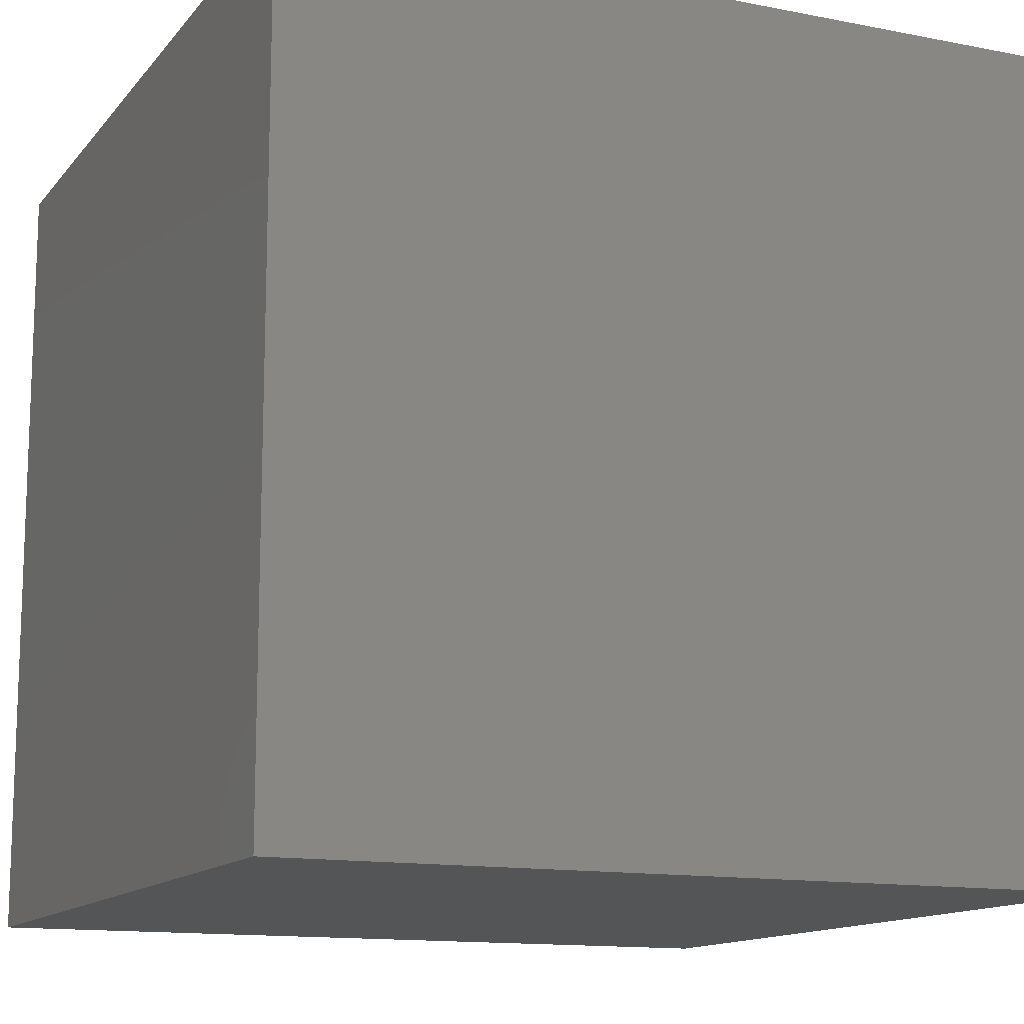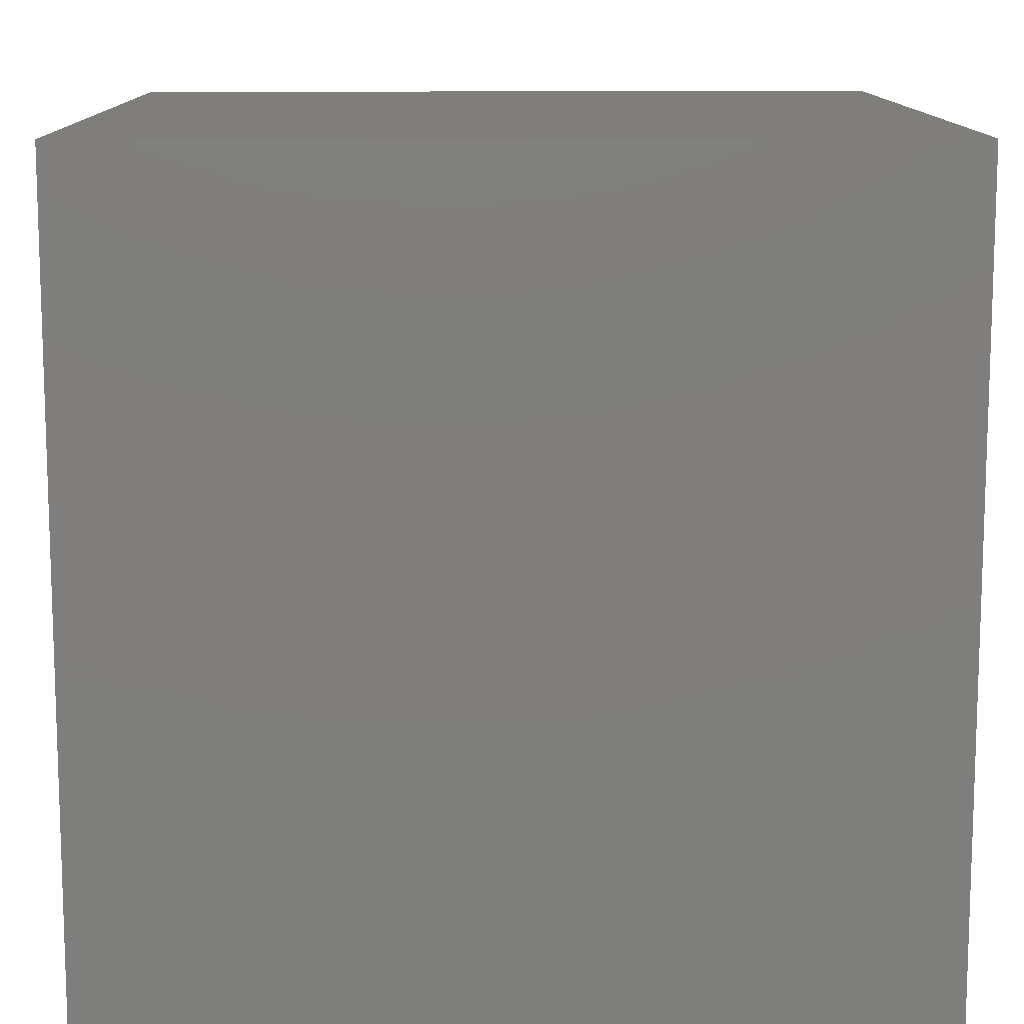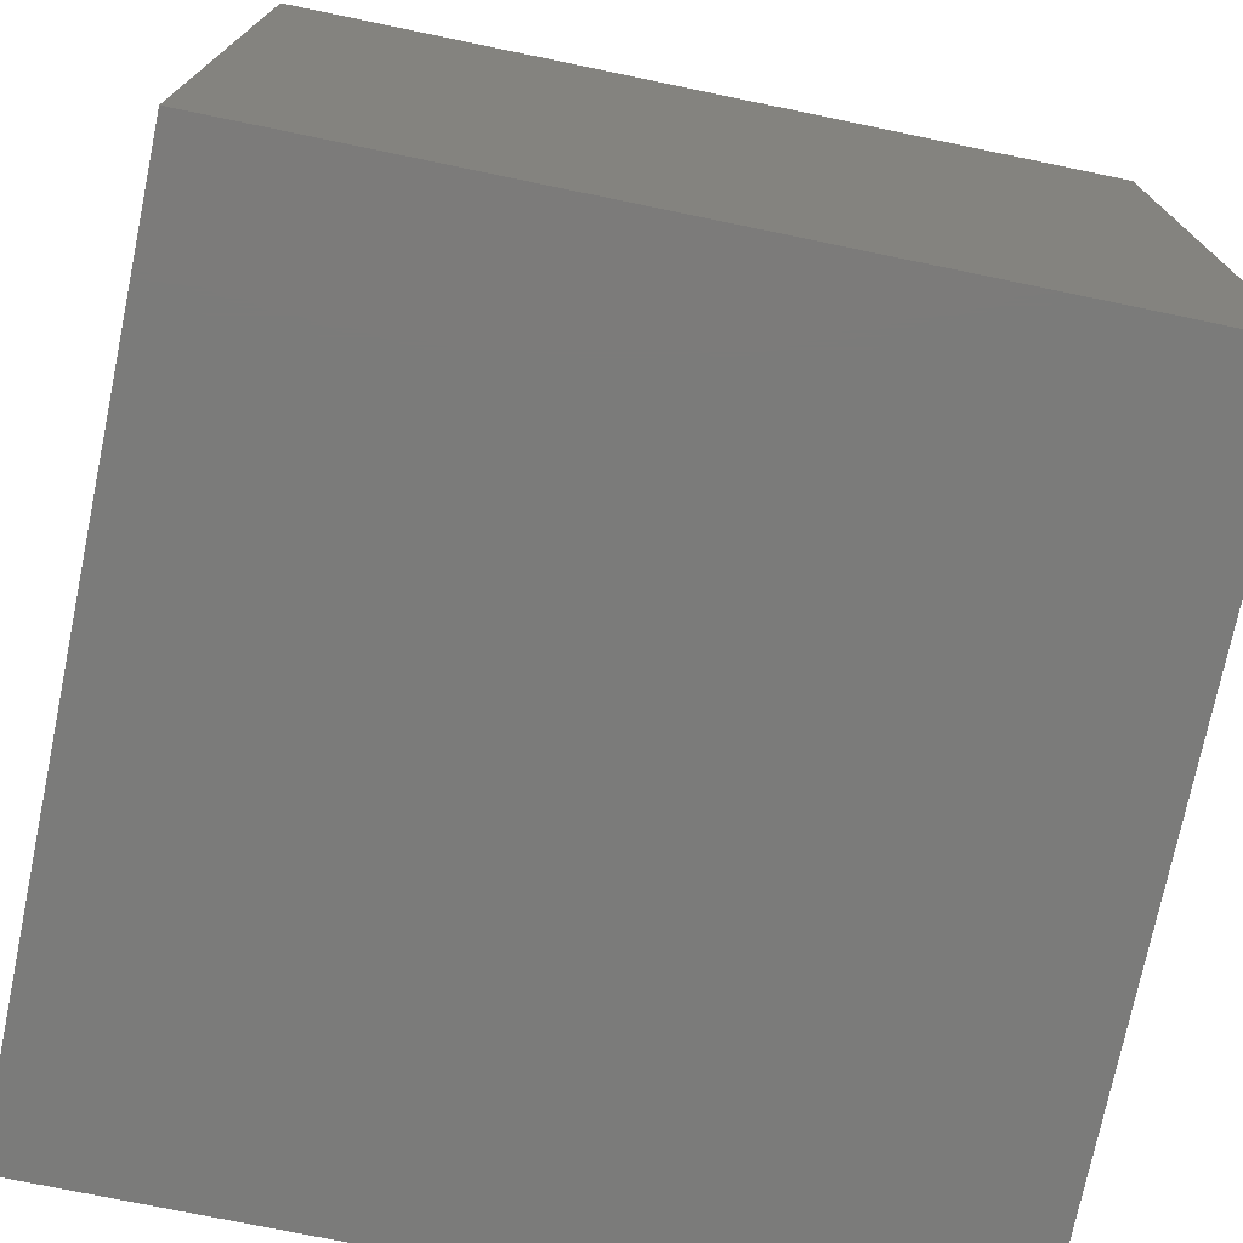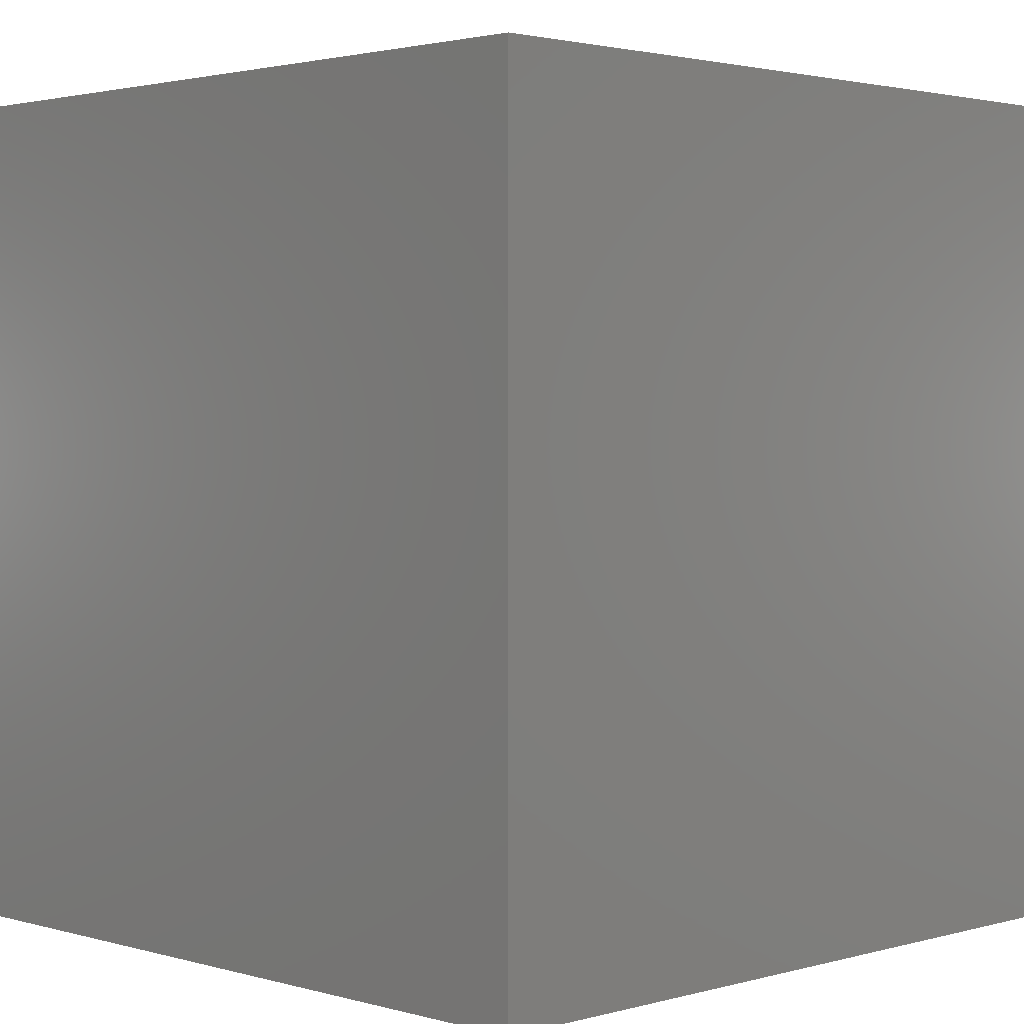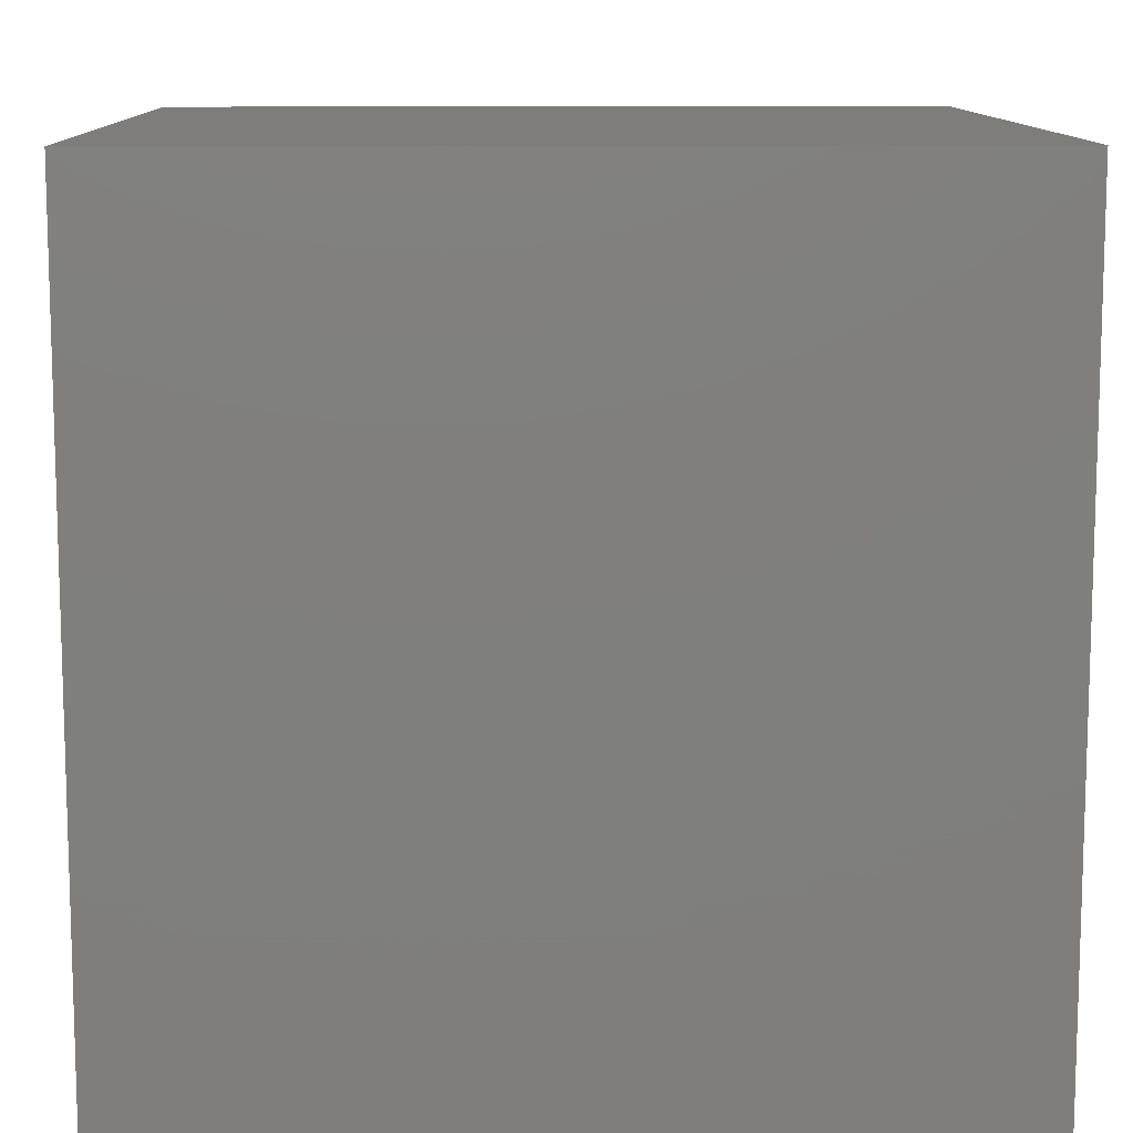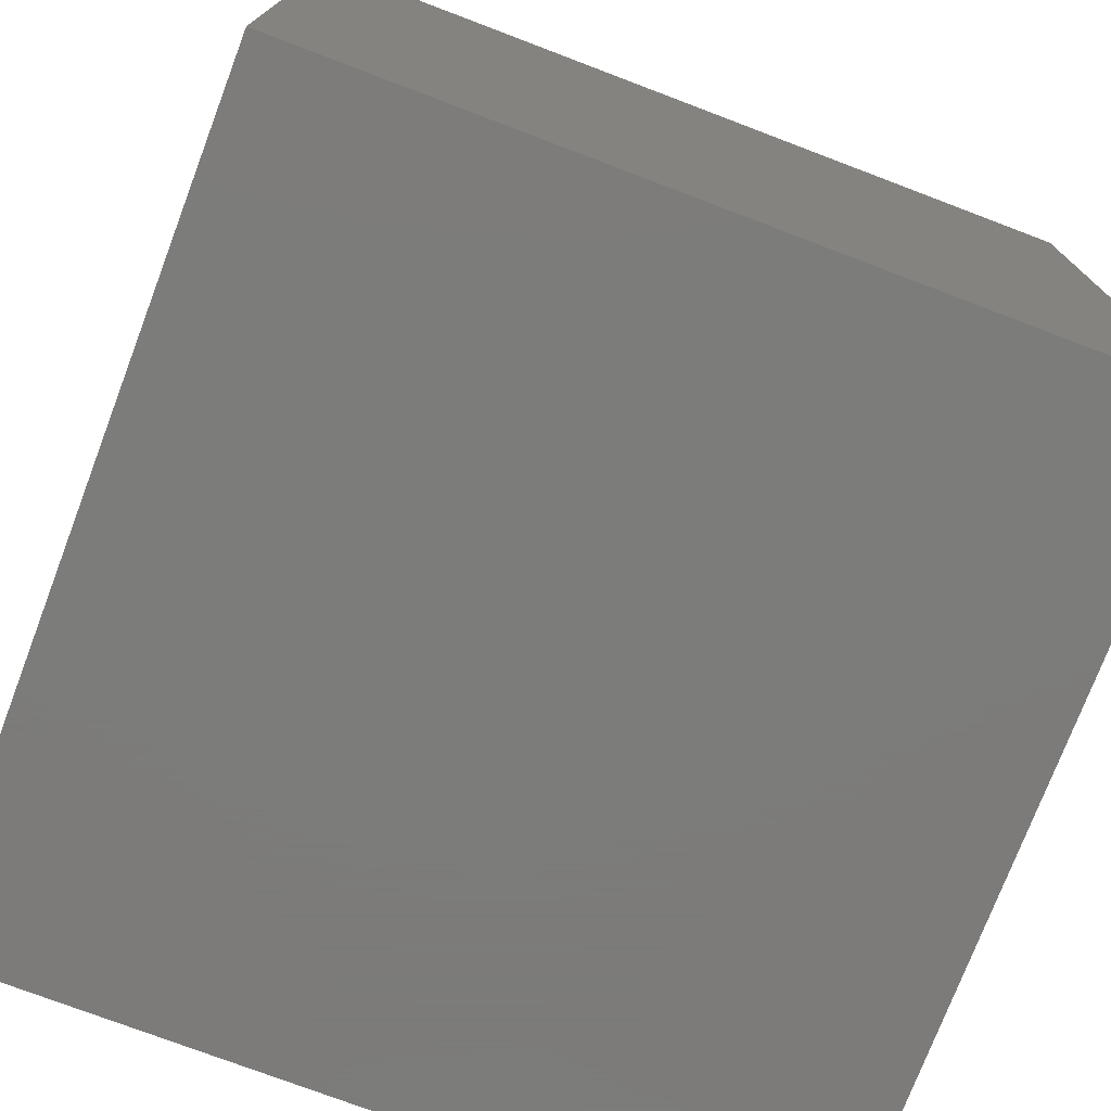
<metadata>
{"format":"stl","ext":"stl","renderer":"f3d","projection":"perspective","resolution":1024,"background":"white","views":[{"elev":-13.2,"azim":65.9,"up":"+Y"},{"elev":11.8,"azim":-0.7,"up":"+Y"},{"elev":-74.3,"azim":168.3,"up":"+Y"},{"elev":2.1,"azim":45.3,"up":"+Z"},{"elev":11.0,"azim":-91.3,"up":"+Y"},{"elev":-75.2,"azim":-20.8,"up":"+Z"}]}
</metadata>
<code>
# stl→obj: 8 verts, 12 faces
v 0 0 0
v 0 10 0
v 0 0 10
v 0 10 10
v 10 0 10
v 10 10 10
v 10 0 0
v 10 10 0
f 1 2 3
f 2 4 3
f 3 4 5
f 4 6 5
f 7 8 5
f 8 6 5
f 1 2 7
f 2 8 7
f 1 3 7
f 3 5 7
f 2 4 8
f 4 6 8

</code>
